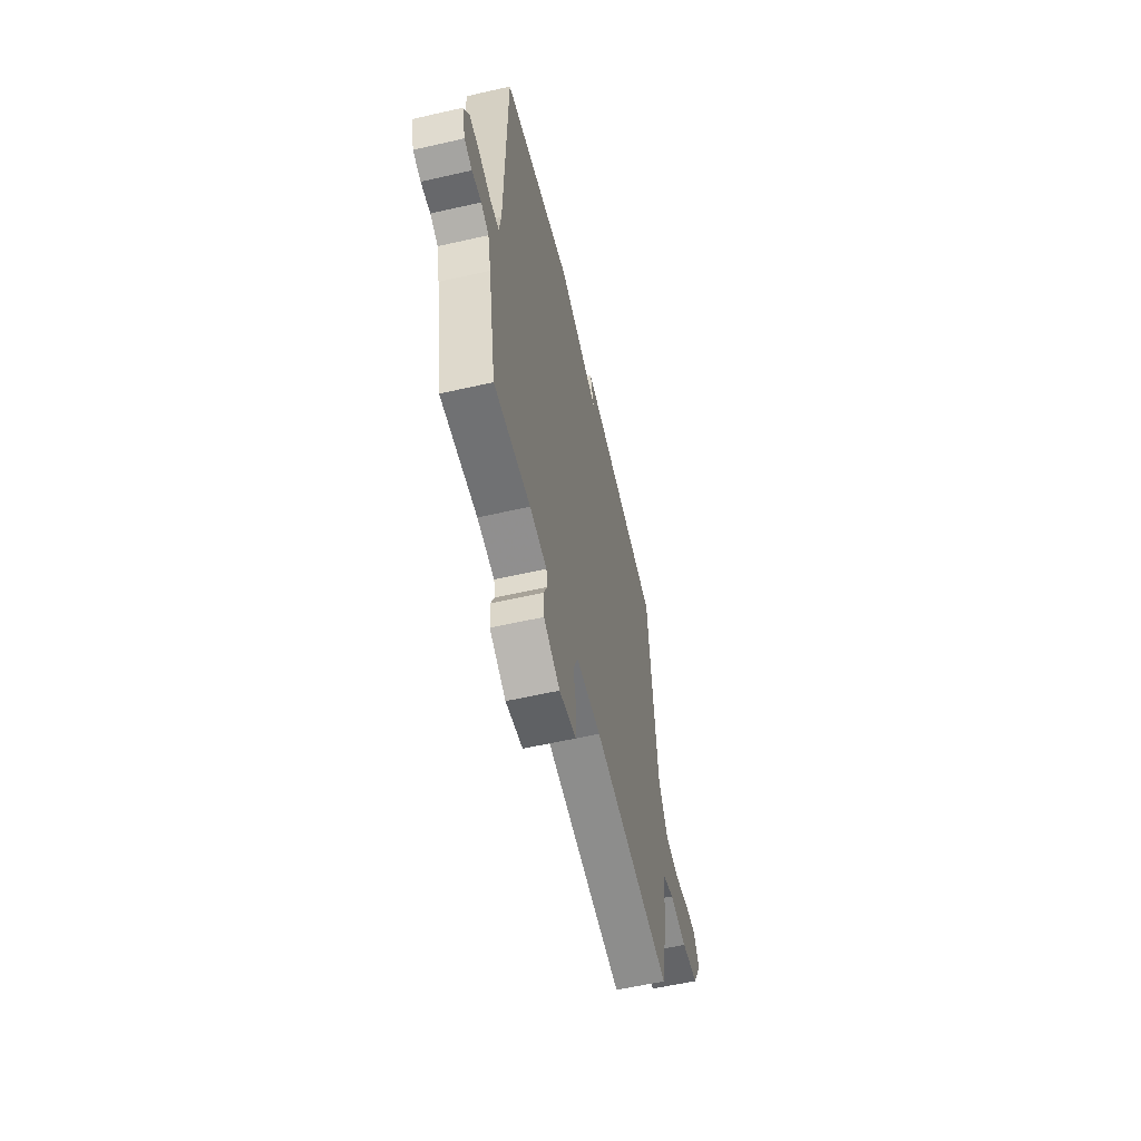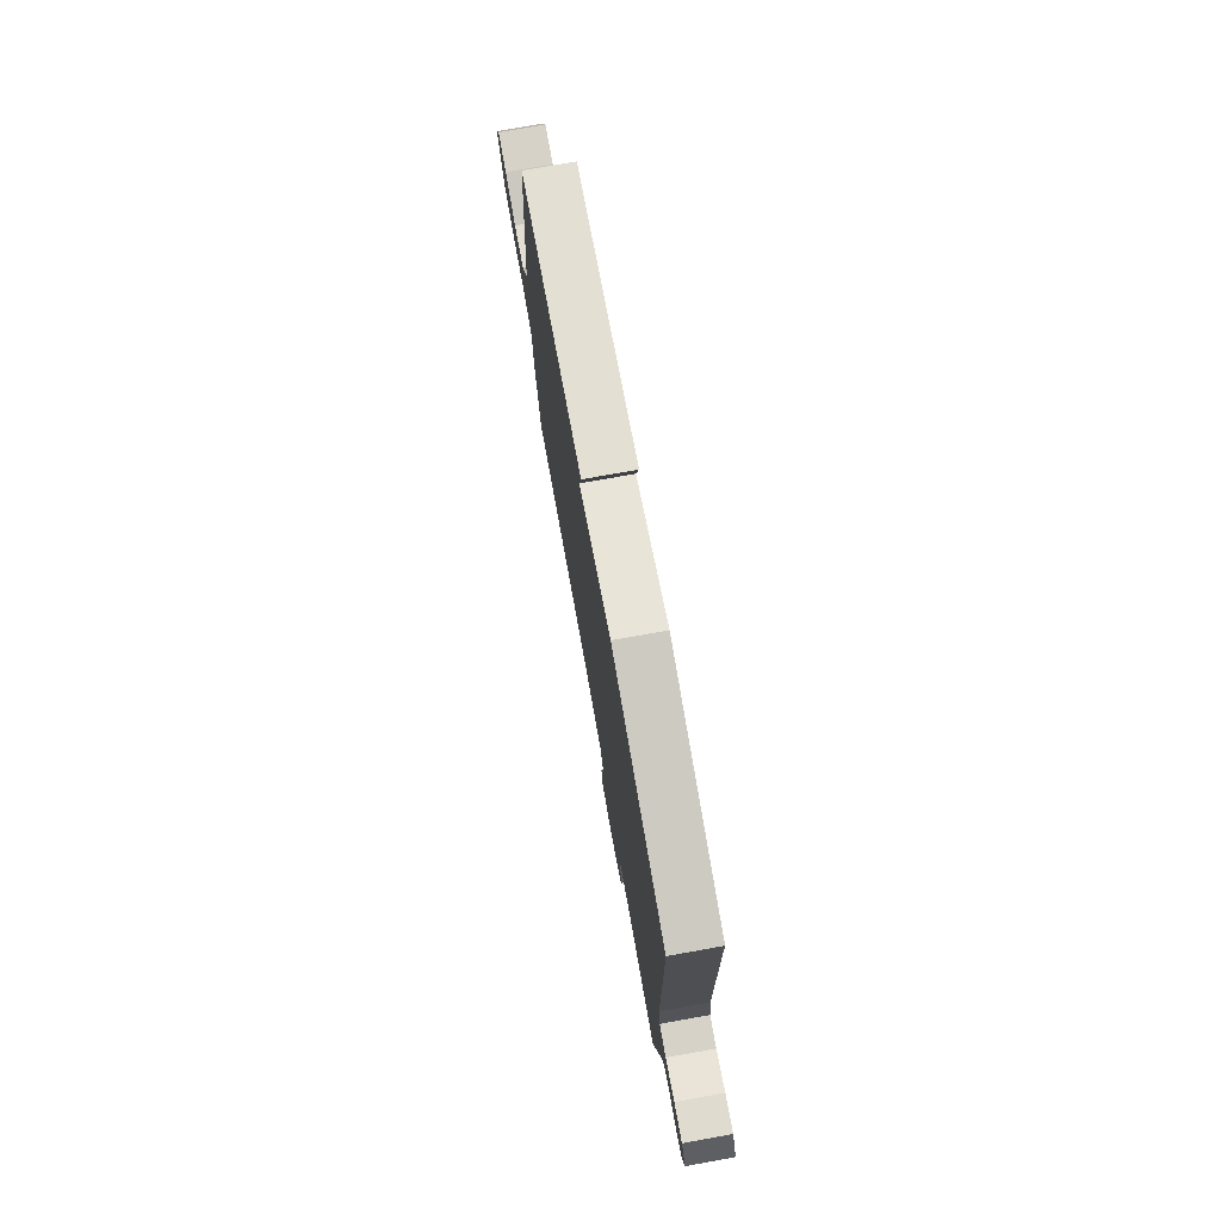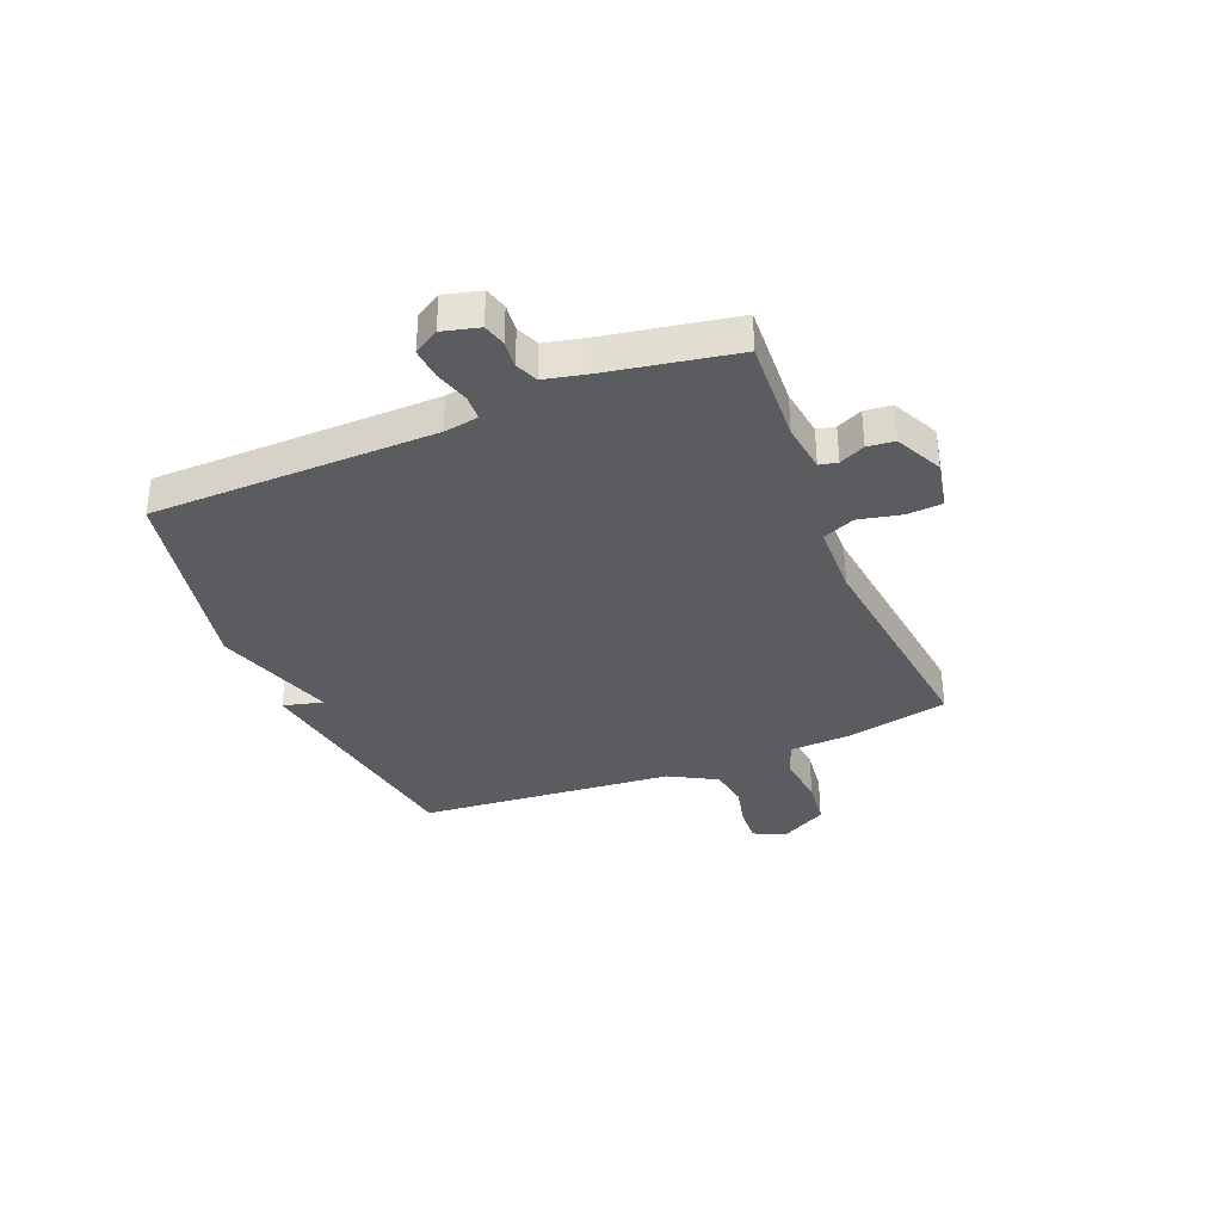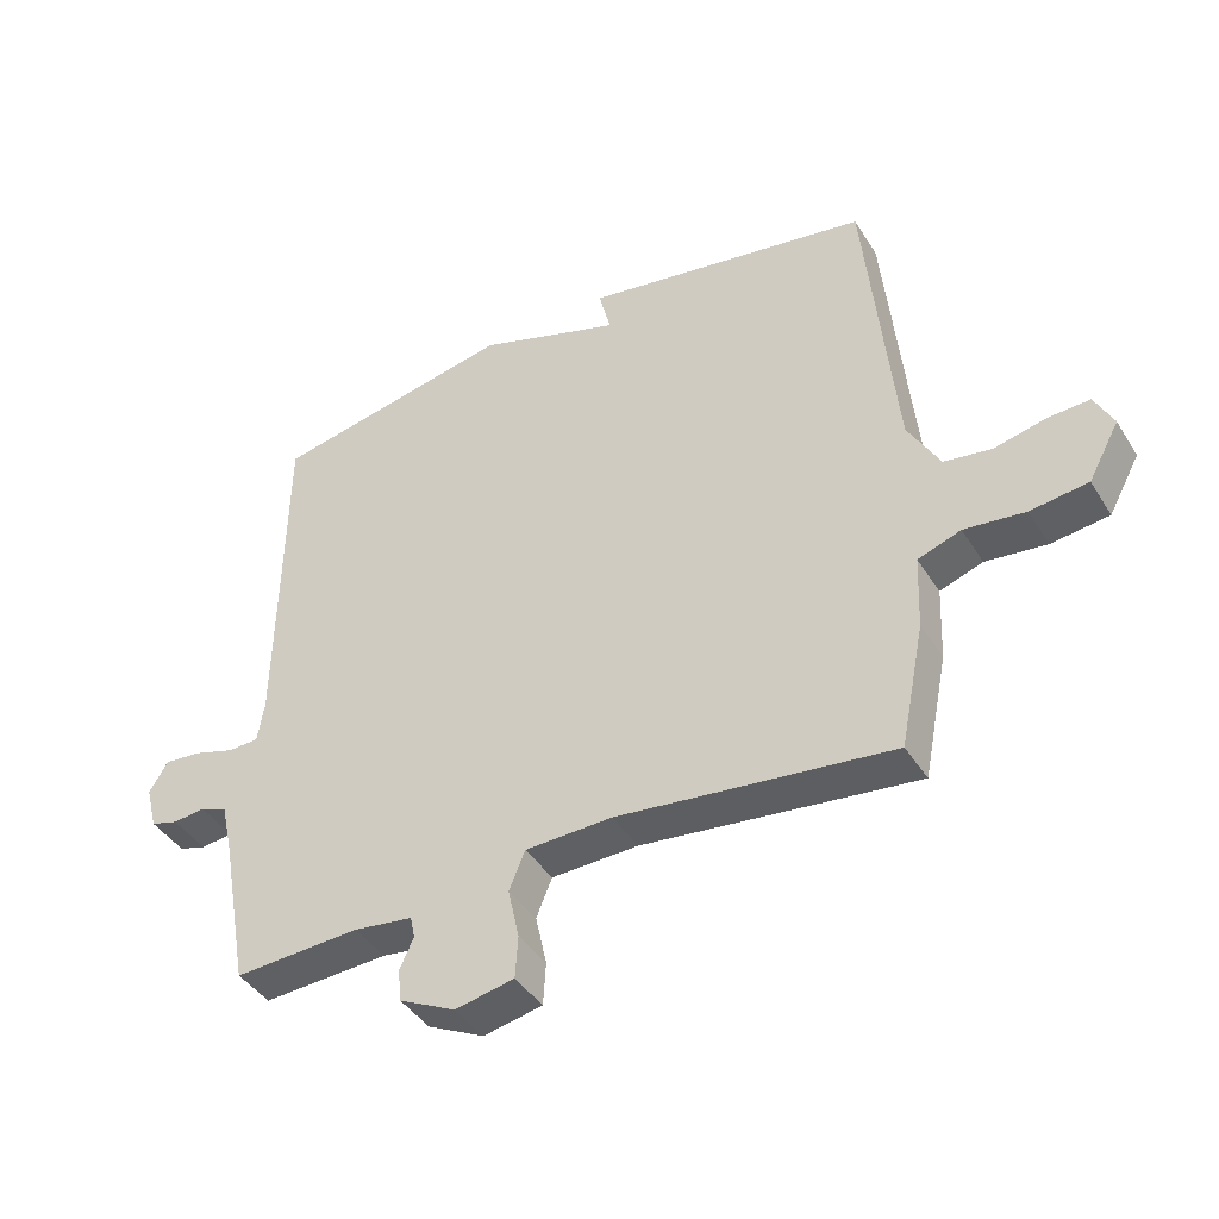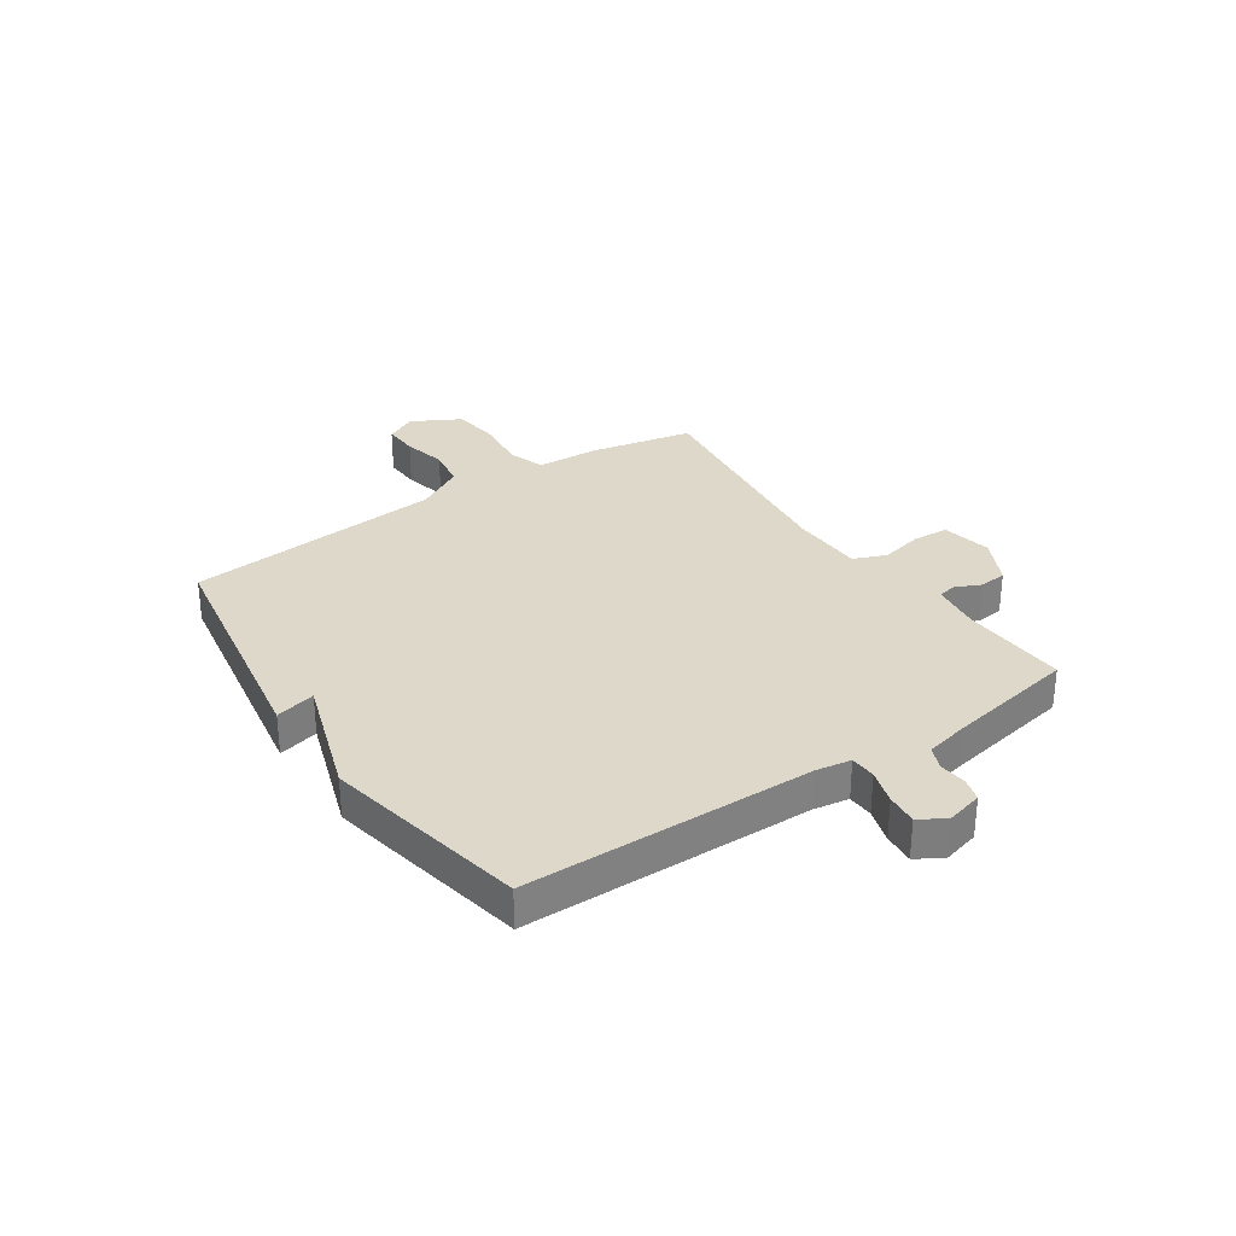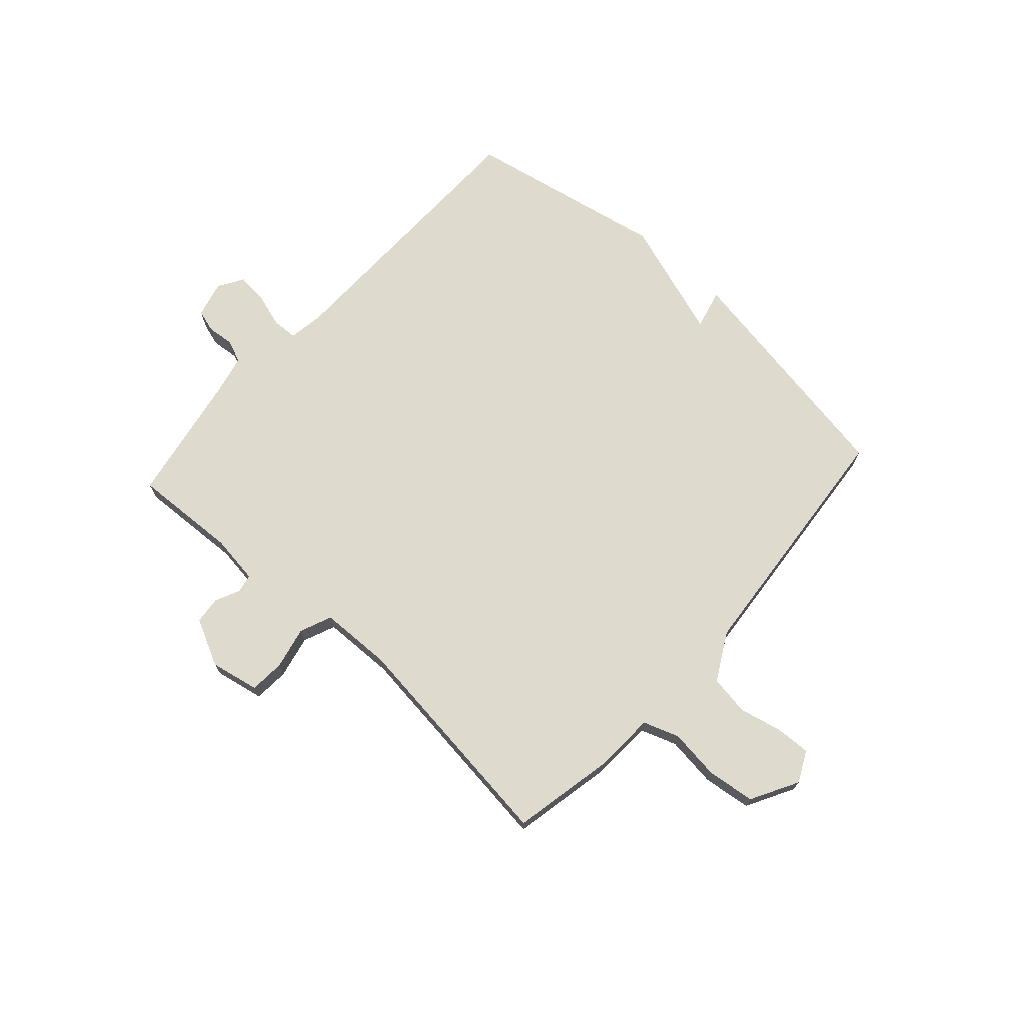
<metadata>
{"format":"obj","ext":"obj","renderer":"f3d","projection":"perspective","resolution":1024,"background":"white","views":[{"elev":-58.1,"azim":103.3,"up":"+Z"},{"elev":75.2,"azim":79.9,"up":"+Z"},{"elev":-35.0,"azim":112.3,"up":"+Y"},{"elev":-42.0,"azim":-150.4,"up":"+Z"},{"elev":31.0,"azim":56.1,"up":"+Y"},{"elev":71.2,"azim":-137.8,"up":"+Y"}]}
</metadata>
<code>
v 0.5 0.07 0.5
v 0.506 0.07 -0.014
v 0.516 0.07 -0.077
v 0.562 0.07 -0.079
v 0.624 0.07 -0.06
v 0.68 0.07 -0.055
v 0.708 0.07 -0.101
v 0.691 0.07 -0.167
v 0.65 0.07 -0.179
v 0.601 0.07 -0.174
v 0.56 0.07 -0.191
v 0.543 0.07 -0.266
v 0.5 0.07 -0.5
v 0.31 0.07 -0.49
v 0.221 0.07 -0.502
v 0.214 0.07 -0.535
v 0.235 0.07 -0.581
v 0.23 0.07 -0.63
v 0.145 0.07 -0.672
v 0.056 0.07 -0.654
v 0.052 0.07 -0.59
v 0.069 0.07 -0.513
v 0.045 0.07 -0.455
v -0.086 0.07 -0.451
v -0.5 0.07 -0.5
v -0.537 0.07 -0.315
v -0.542 0.07 -0.203
v -0.607 0.07 -0.18
v -0.699 0.07 -0.191
v -0.786 0.07 -0.18
v -0.833 0.07 -0.094
v -0.805 0.07 -0.038
v -0.742 0.07 -0.041
v -0.664 0.07 -0.059
v -0.592 0.07 -0.048
v -0.544 0.07 0.038
v -0.5 0.07 0.5
v -0.065 0.07 0.573
v -0.083 0.07 0.501
v 0.135 0.07 0.573
v 0.5 0 0.5
v 0.506 0 -0.014
v 0.516 0 -0.077
v 0.562 0 -0.079
v 0.624 0 -0.06
v 0.68 0 -0.055
v 0.708 0 -0.101
v 0.691 0 -0.167
v 0.65 0 -0.179
v 0.601 0 -0.174
v 0.56 0 -0.191
v 0.543 0 -0.266
v 0.5 0 -0.5
v 0.31 0 -0.49
v 0.221 0 -0.502
v 0.214 0 -0.535
v 0.235 0 -0.581
v 0.23 0 -0.63
v 0.145 0 -0.672
v 0.056 0 -0.654
v 0.052 0 -0.59
v 0.069 0 -0.513
v 0.045 0 -0.455
v -0.086 0 -0.451
v -0.5 0 -0.5
v -0.537 0 -0.315
v -0.542 0 -0.203
v -0.607 0 -0.18
v -0.699 0 -0.191
v -0.786 0 -0.18
v -0.833 0 -0.094
v -0.805 0 -0.038
v -0.742 0 -0.041
v -0.664 0 -0.059
v -0.592 0 -0.048
v -0.544 0 0.038
v -0.5 0 0.5
v -0.065 0 0.573
v -0.083 0 0.501
v 0.135 0 0.573
f 39 40 1 2
f 36 37 38 39
f 39 2 3
f 36 39 3
f 35 36 3
f 34 35 3 4
f 32 33 34
f 31 32 34
f 30 31 34
f 29 30 34
f 28 29 34
f 27 28 34 4
f 26 27 4
f 25 26 4
f 24 25 4
f 5 6 7
f 4 5 7
f 24 4 7
f 23 24 7
f 20 21 22
f 19 20 22
f 18 19 22
f 17 18 22
f 16 17 22
f 15 16 22 23
f 14 15 23
f 12 13 14 23
f 11 12 23
f 7 8 9 10
f 7 10 11
f 7 11 23
f 42 41 80 79
f 79 78 77 76
f 43 42 79
f 43 79 76
f 43 76 75
f 44 43 75 74
f 74 73 72
f 74 72 71
f 74 71 70
f 74 70 69
f 74 69 68
f 44 74 68 67
f 44 67 66
f 44 66 65
f 44 65 64
f 47 46 45
f 47 45 44
f 47 44 64
f 47 64 63
f 62 61 60
f 62 60 59
f 62 59 58
f 62 58 57
f 62 57 56
f 63 62 56 55
f 63 55 54
f 63 54 53 52
f 63 52 51
f 50 49 48 47
f 51 50 47
f 63 51 47
f 1 41 42 2
f 2 42 43 3
f 3 43 44 4
f 4 44 45 5
f 5 45 46 6
f 6 46 47 7
f 7 47 48 8
f 8 48 49 9
f 9 49 50 10
f 10 50 51 11
f 11 51 52 12
f 12 52 53 13
f 13 53 54 14
f 14 54 55 15
f 15 55 56 16
f 16 56 57 17
f 17 57 58 18
f 18 58 59 19
f 19 59 60 20
f 20 60 61 21
f 21 61 62 22
f 22 62 63 23
f 23 63 64 24
f 24 64 65 25
f 25 65 66 26
f 26 66 67 27
f 27 67 68 28
f 28 68 69 29
f 29 69 70 30
f 30 70 71 31
f 31 71 72 32
f 32 72 73 33
f 33 73 74 34
f 34 74 75 35
f 35 75 76 36
f 36 76 77 37
f 37 77 78 38
f 38 78 79 39
f 39 79 80 40
f 40 80 41 1

</code>
